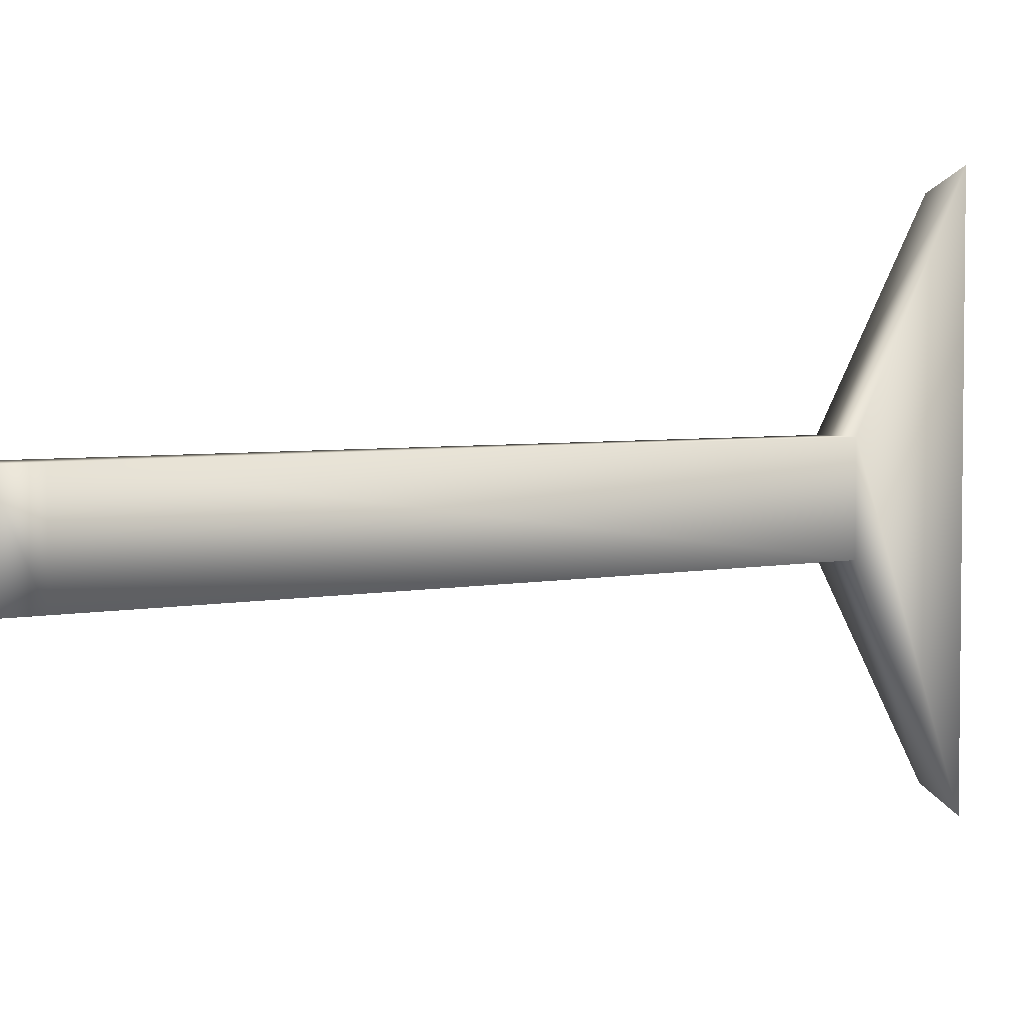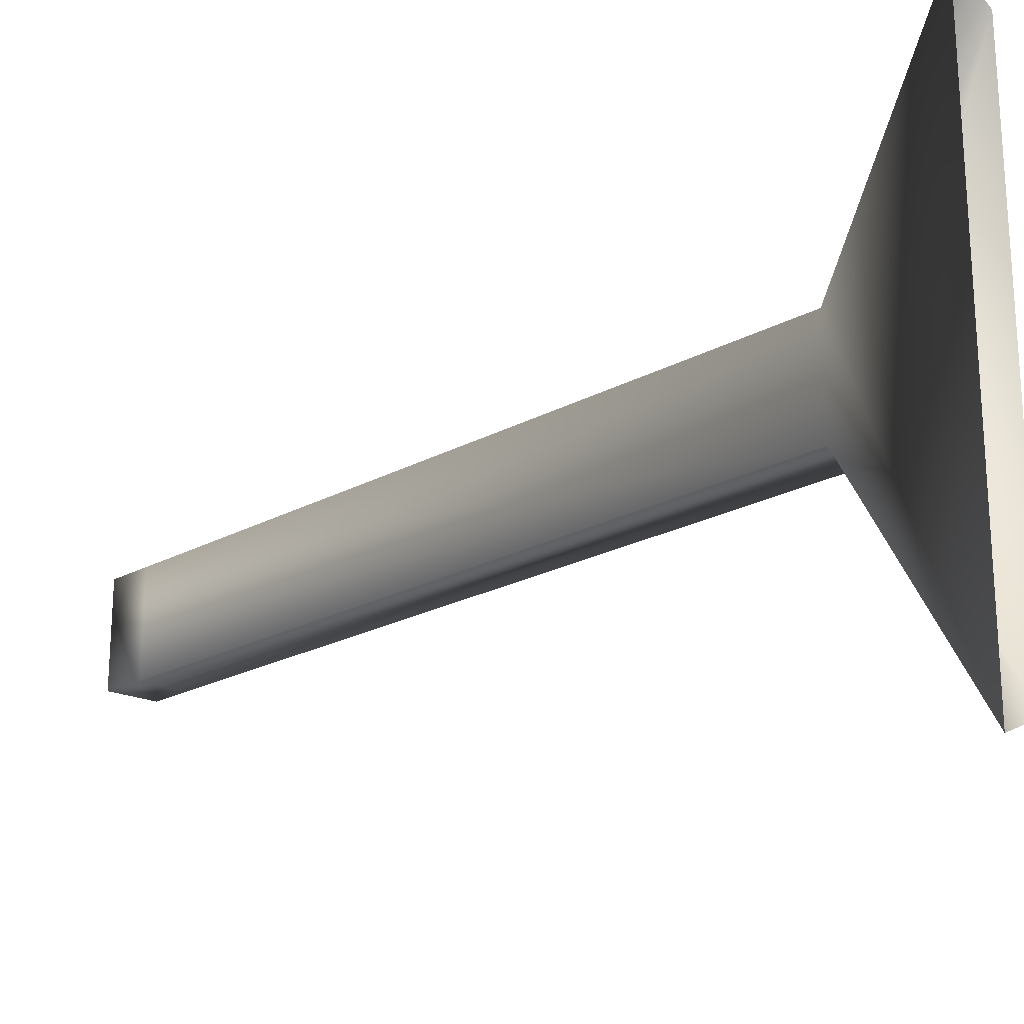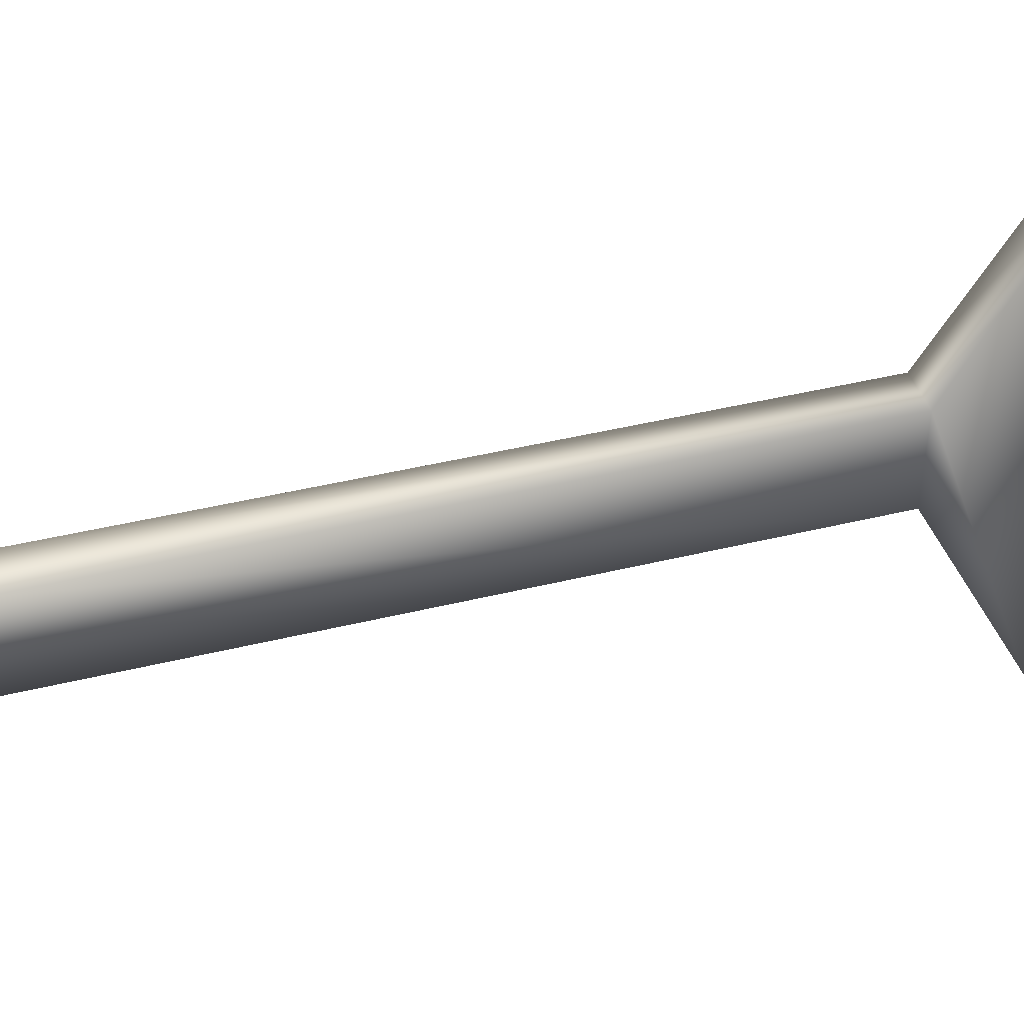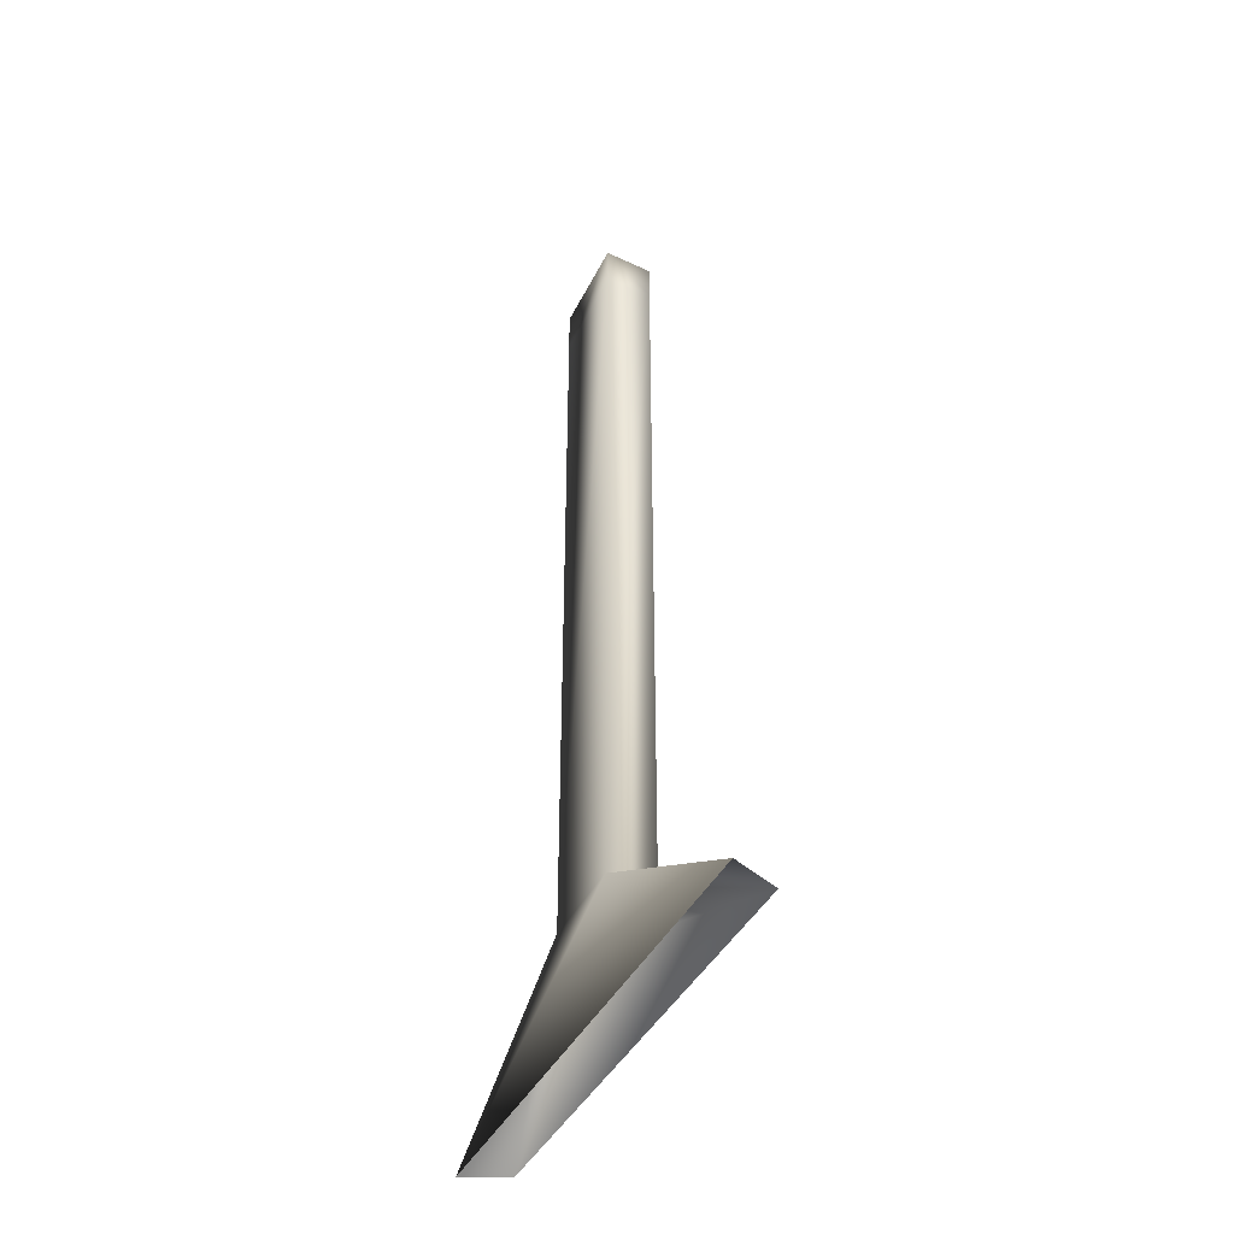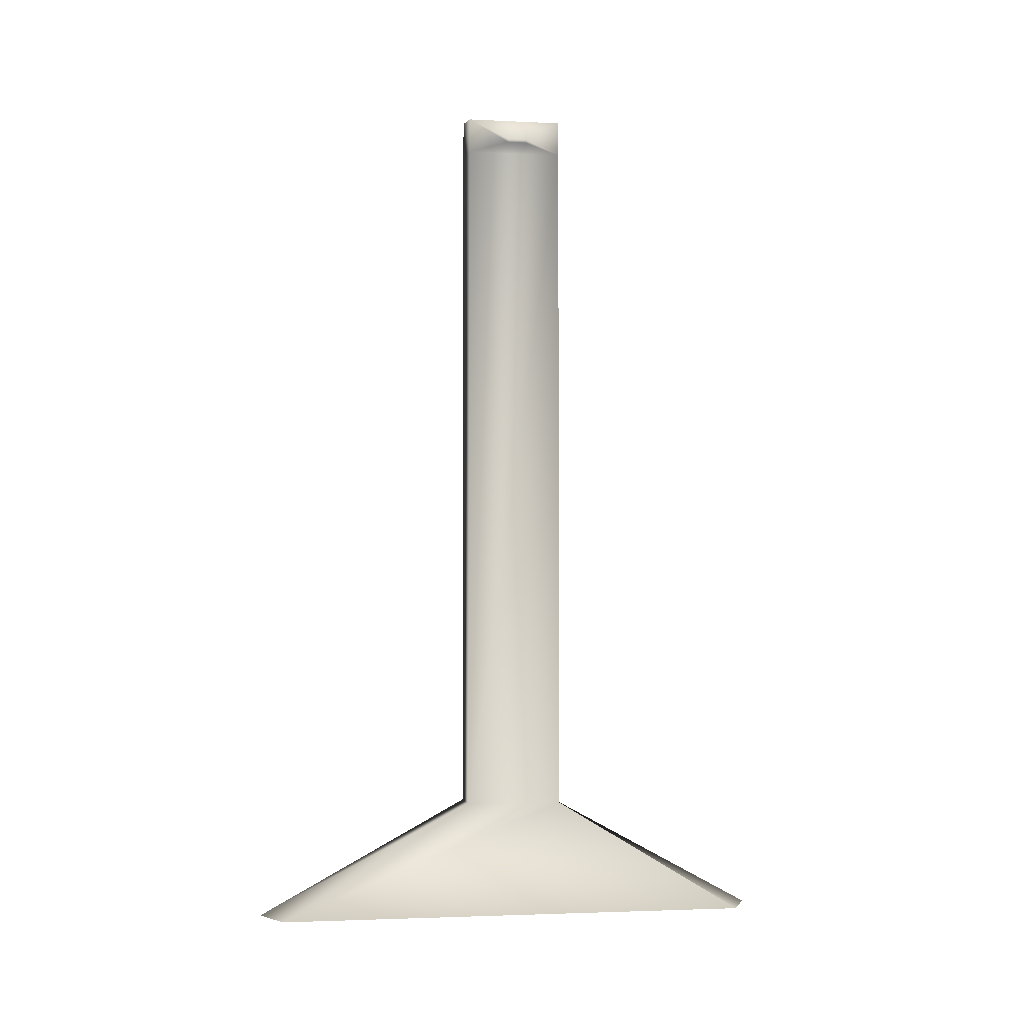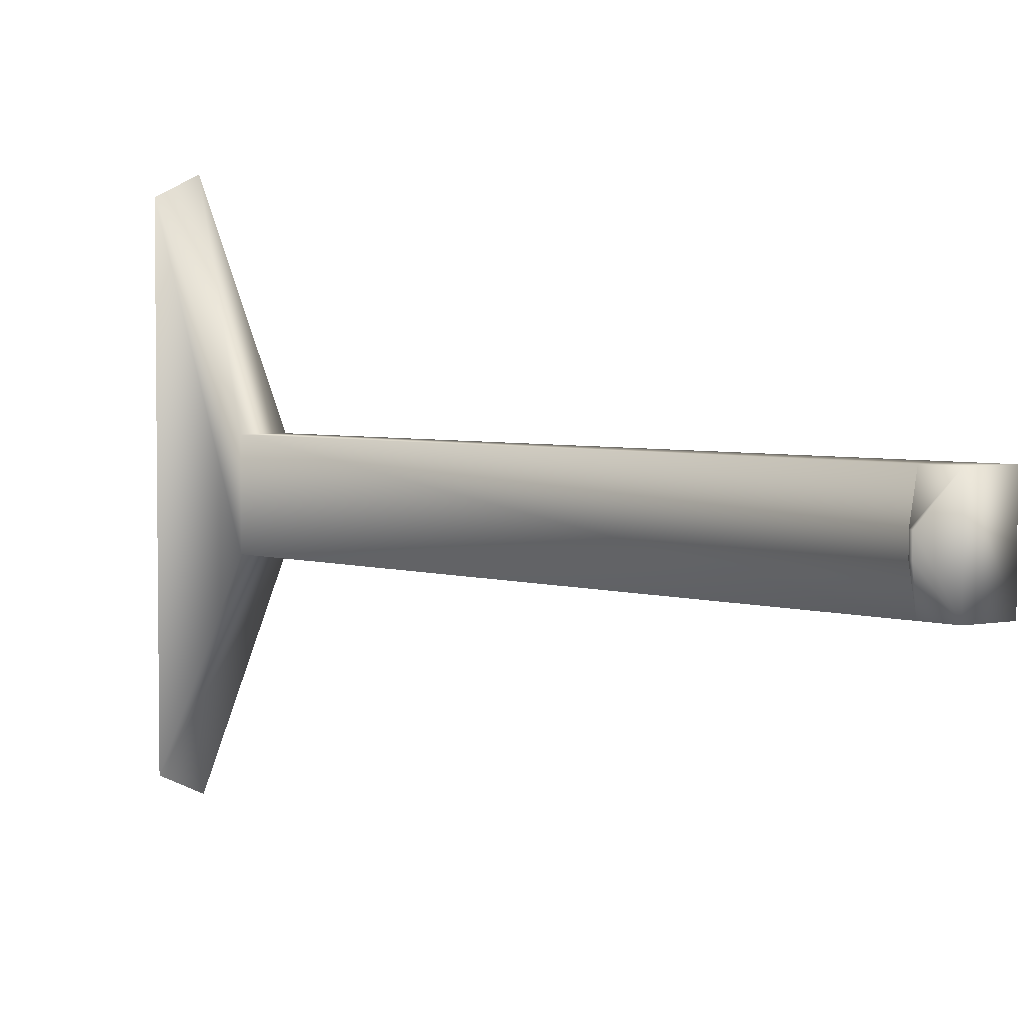
<metadata>
{"format":"obj","ext":"obj","renderer":"f3d","projection":"perspective","resolution":1024,"background":"white","views":[{"elev":3.9,"azim":-125.9,"up":"+Z"},{"elev":-21.6,"azim":-46.0,"up":"+Z"},{"elev":42.6,"azim":-106.3,"up":"+Z"},{"elev":-40.1,"azim":-24.0,"up":"+Y"},{"elev":-2.5,"azim":80.0,"up":"+Y"},{"elev":3.7,"azim":137.6,"up":"+Z"}]}
</metadata>
<code>
v 0.2246 5 -0.1171
v 0.00139 4.901 -0.6
v 0.2246 5 0.1171
v 0.00139 -3.706 0.6
v -0.5618 4.901 0.6
v 0.00139 4.901 0.6
v 0.2246 5.038 -0.1171
v 0.2246 5.038 0.1171
v -0.5618 -3.706 -0.6
v 0.00139 -5.162 -3.011
v -0.5618 -5.162 -3.271
v -0.5618 -5.162 3.271
v 0.00139 -5.162 3.011
v 0.00139 5.337 0.6
v 0.00139 5.337 -0.6
v -0.5618 -3.706 0.6
v -0.5618 4.901 -0.6
v -0.5618 5.418 0.6
v -0.5618 5.418 -0.6
v 0.00139 -3.706 -0.6
f 9 10 11
f 1 6 2
f 1 3 6
f 6 16 4
f 6 5 16
f 18 5 6
f 18 6 14
f 3 1 7
f 7 8 3
f 9 20 10
f 4 12 13
f 4 16 12
f 14 19 18
f 14 15 19
f 7 2 15
f 7 1 2
f 8 15 14
f 8 7 15
f 3 14 6
f 3 8 14
f 16 11 12
f 16 9 11
f 5 9 16
f 5 17 9
f 18 17 5
f 18 19 17
f 17 20 9
f 17 2 20
f 19 2 17
f 19 15 2
f 20 13 10
f 20 4 13
f 2 4 20
f 2 6 4

</code>
